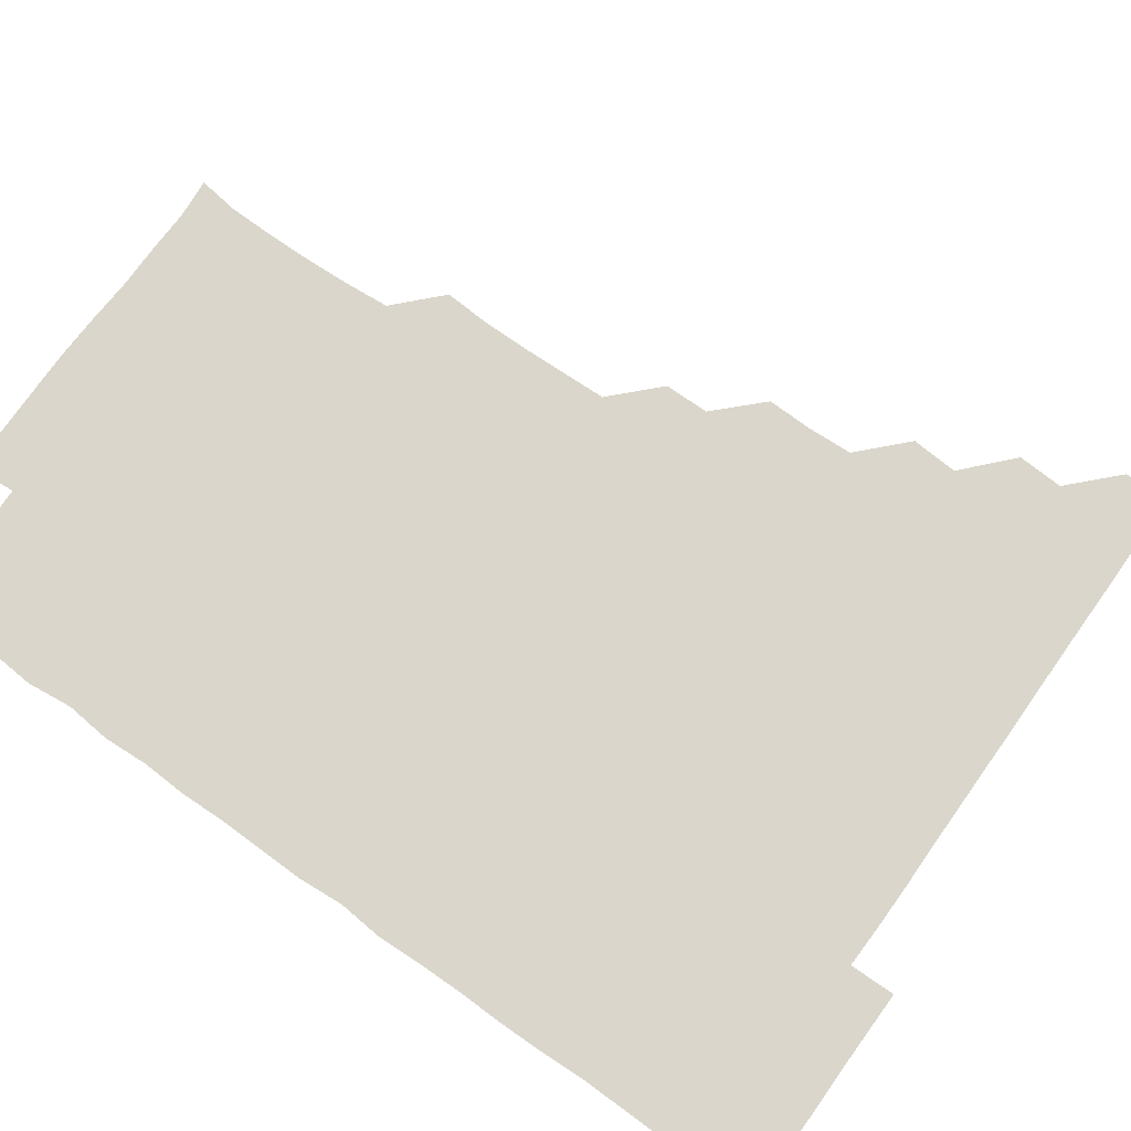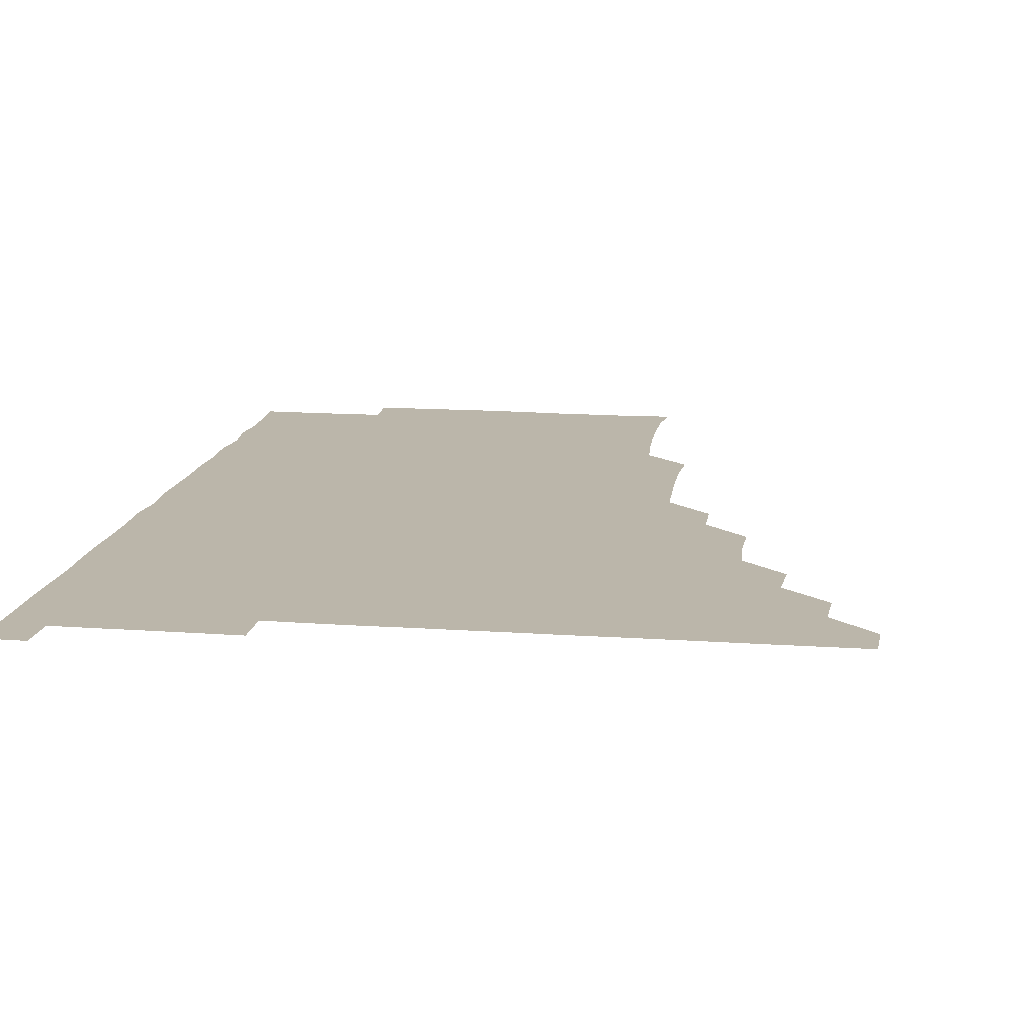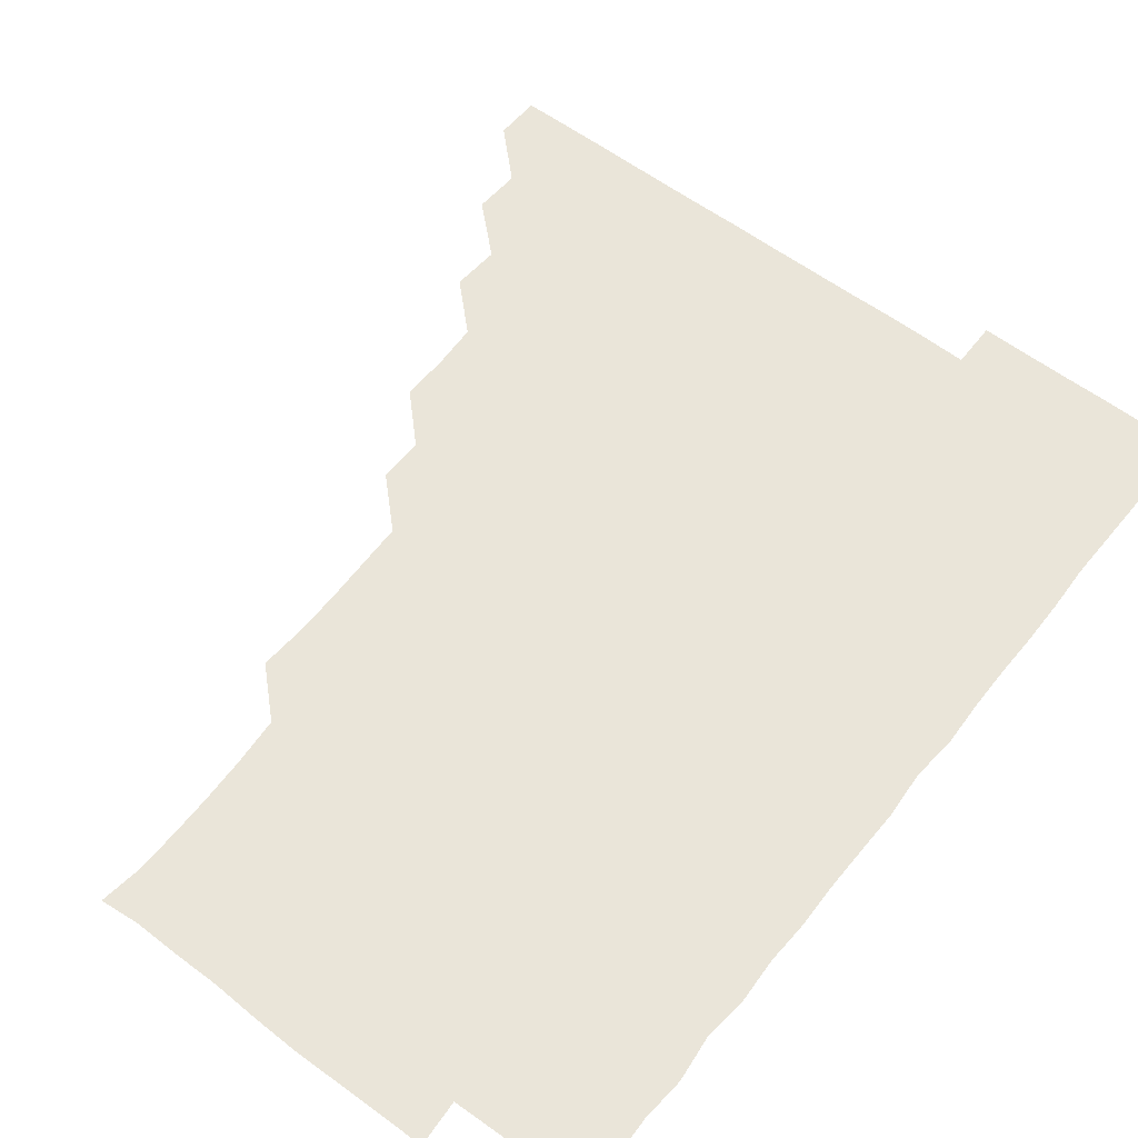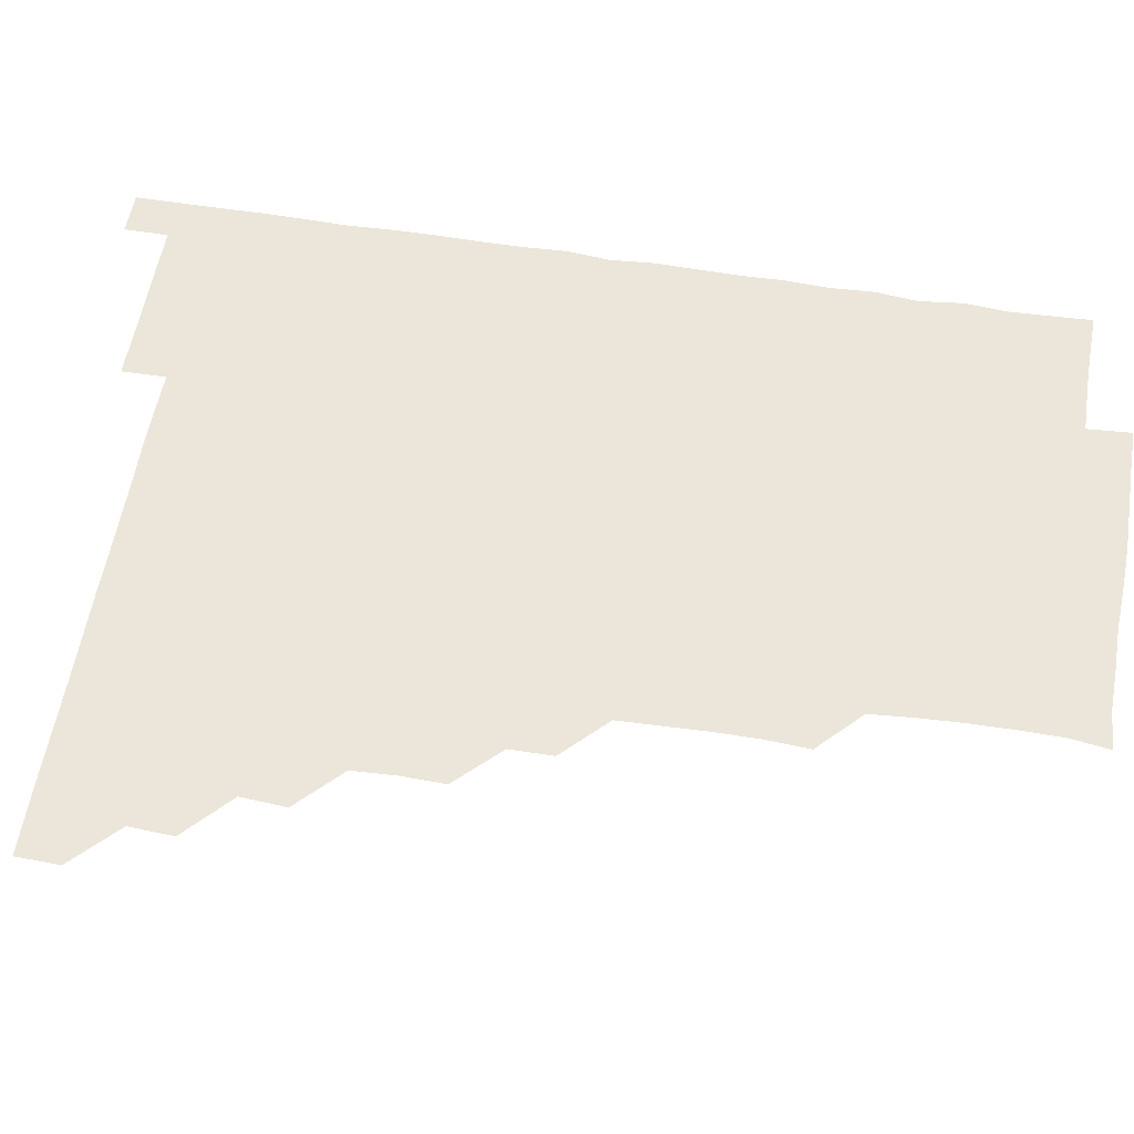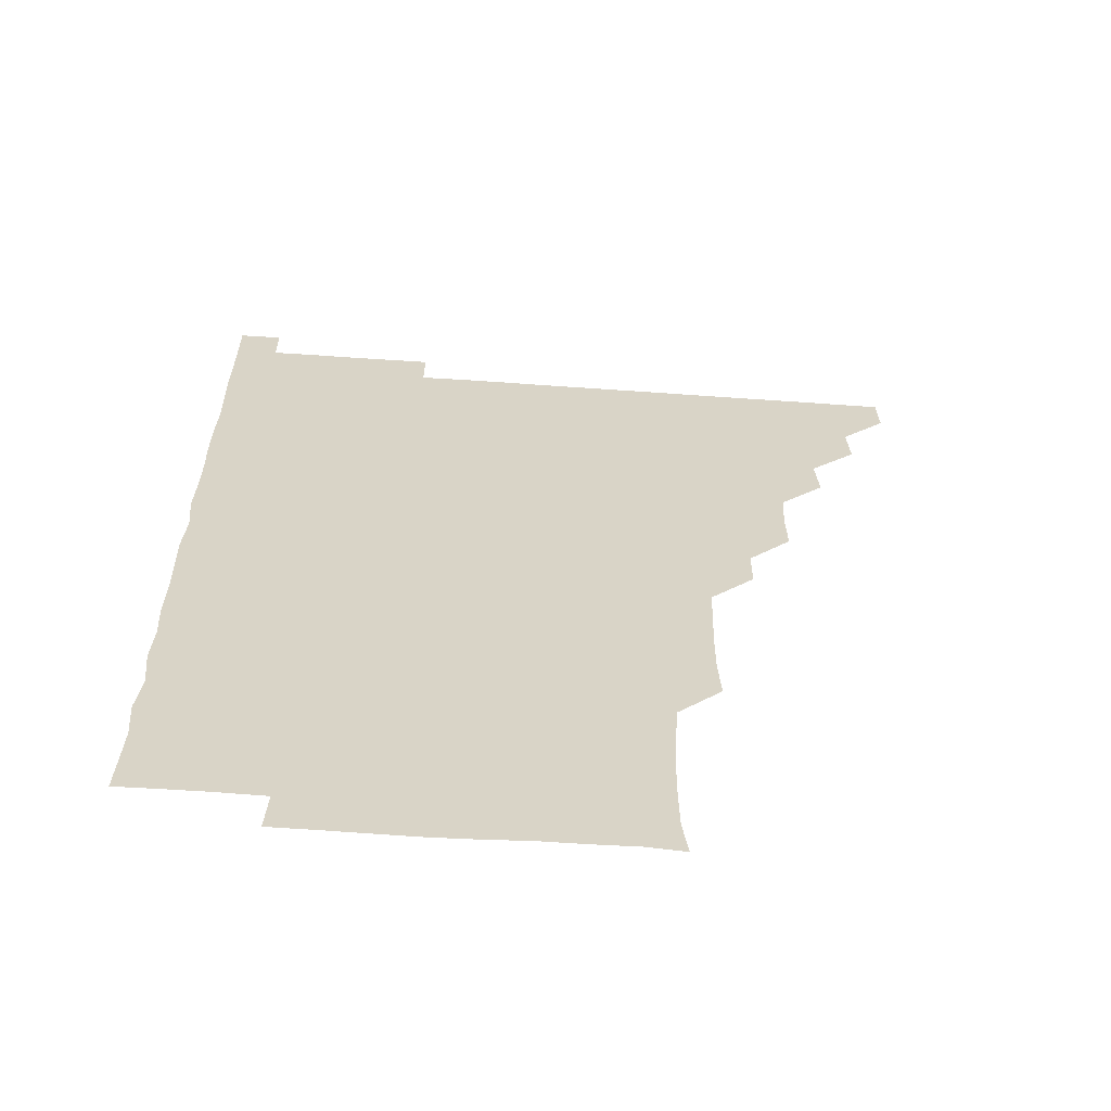
<metadata>
{"format":"obj","ext":"obj","renderer":"f3d","projection":"perspective","resolution":1024,"background":"white","views":[{"elev":73.9,"azim":125.4,"up":"+Z"},{"elev":13.9,"azim":-170.9,"up":"+Z"},{"elev":58.3,"azim":37.8,"up":"+Z"},{"elev":56.1,"azim":-80.4,"up":"+Z"},{"elev":-62.0,"azim":175.9,"up":"+Y"}]}
</metadata>
<code>
v 465.7 480.9 0
v 466.2 495.9 0
v 480.5 450.4 0
v 481.3 465.8 0
v 481.4 481 0
v 481 496 0
v 495.4 419.9 0
v 496.5 435.6 0
v 496 451.1 0
v 496.4 466.2 0
v 496.1 481 0
v 496 496.1 0
v 511 374.8 0
v 511.4 390 0
v 510.6 405.3 0
v 511.7 421.7 0
v 511 436 0
v 511.2 451.2 0
v 511.1 466 0
v 511.1 480.9 0
v 510.9 496 0
v 525.9 344.8 0
v 525.8 360 0
v 526.3 376.3 0
v 526.4 391.8 0
v 526.5 406.8 0
v 526 421 0
v 526.1 436.1 0
v 526.1 451.1 0
v 526.1 466 0
v 526 481 0
v 526 496 0
v 540.9 269.2 0
v 541.9 284.1 0
v 541.9 299.6 0
v 541.5 314.7 0
v 541 330.1 0
v 541.3 346.3 0
v 541.2 361.2 0
v 540.9 375.8 0
v 540.7 390.4 0
v 540.8 405.9 0
v 541.2 421.2 0
v 541.2 436.2 0
v 541.1 451 0
v 541 466 0
v 541 481 0
v 541 496.1 0
v 555.8 180.3 0
v 557.6 193.7 0
v 557.9 208.4 0
v 557.8 223.9 0
v 557.1 239.2 0
v 555.9 254.9 0
v 556.6 271.5 0
v 556.3 286.1 0
v 556.2 301 0
v 556.2 316.1 0
v 556 331 0
v 556.2 346.3 0
v 556 361.1 0
v 556.3 376.5 0
v 556.2 391.3 0
v 556.2 406.2 0
v 556.2 421.2 0
v 556 436 0
v 556.2 451 0
v 556.1 465.9 0
v 556 481 0
v 555.9 496.2 0
v 569 181.4 0
v 571.2 196.2 0
v 571.9 211.4 0
v 571.3 226 0
v 571.5 241.5 0
v 570.9 255.9 0
v 571.2 271.7 0
v 571.4 286.8 0
v 571.3 301.4 0
v 571.2 316.5 0
v 571.2 331.2 0
v 571.1 346.2 0
v 571.2 361.3 0
v 571 376.1 0
v 571.2 391.3 0
v 571.1 406.2 0
v 571 421 0
v 571.1 436.1 0
v 571.2 451 0
v 571.1 465.9 0
v 571 481 0
v 570.9 496.1 0
v 583.9 181.1 0
v 585.9 195.8 0
v 586.3 211.9 0
v 586.3 226.8 0
v 586.1 241.7 0
v 586.2 256.6 0
v 586.3 271 0
v 586 286.3 0
v 586.2 301.6 0
v 586.1 315.9 0
v 586.1 331.5 0
v 586 346.2 0
v 586.1 361.3 0
v 586 376 0
v 586 391.2 0
v 586 406.1 0
v 586.1 421.3 0
v 586 436 0
v 586 451 0
v 586.1 465.9 0
v 586.1 480.9 0
v 585.9 496.1 0
v 599.3 181.1 0
v 601.4 196.9 0
v 601.3 211.8 0
v 601.3 226.1 0
v 601 241.2 0
v 600.9 255.7 0
v 601 271.8 0
v 601.2 286.3 0
v 600.9 301 0
v 601.1 316.6 0
v 601 330.9 0
v 601 345.8 0
v 601 361 0
v 601 376.2 0
v 601 391.3 0
v 601.1 406.2 0
v 601 420.9 0
v 601 436 0
v 601.1 451 0
v 601.1 465.9 0
v 601.1 480.7 0
v 600.9 496.1 0
v 615.2 180.3 0
v 616.4 196.6 0
v 616.1 211.4 0
v 616.2 226.7 0
v 615.9 240.9 0
v 616 256.8 0
v 616 271.4 0
v 616 286.4 0
v 616.2 301.5 0
v 616.1 316.1 0
v 616 331.3 0
v 616.1 346.2 0
v 616.1 361.5 0
v 616.1 376.1 0
v 615.9 390.6 0
v 616 406.5 0
v 616 421.1 0
v 616.1 436.1 0
v 616 451 0
v 615.9 466 0
v 616.1 480.7 0
v 615.9 496.3 0
v 630.7 179.8 0
v 630.8 196.5 0
v 630.7 211.9 0
v 631.1 226.7 0
v 631.3 241.6 0
v 631.1 255.9 0
v 631 271 0
v 631 285.9 0
v 630.8 301.2 0
v 631.1 316.5 0
v 631 331.1 0
v 631 346.3 0
v 631 361.2 0
v 631 376.3 0
v 631 391.2 0
v 631 406.2 0
v 631 420.9 0
v 631.1 436.4 0
v 631 451 0
v 631.1 465.9 0
v 631 480.9 0
v 630.6 496.2 0
v 646 180 0
v 646 196.8 0
v 646 210.9 0
v 645.5 226.7 0
v 646.3 241.3 0
v 646.1 255.9 0
v 646 271.2 0
v 646.1 286.2 0
v 645.9 300.9 0
v 645.9 316.4 0
v 646 331.1 0
v 645.8 346.5 0
v 646 361.1 0
v 645.9 376.3 0
v 646 391.1 0
v 645.8 406.4 0
v 646.1 420.8 0
v 646 436.1 0
v 646 451.1 0
v 646 466 0
v 646.1 480.9 0
v 646.1 495.9 0
v 645.9 511.2 0
v 661.5 180.2 0
v 660.7 196.5 0
v 660.9 211.9 0
v 661.3 225.2 0
v 660.6 241.5 0
v 661 256.5 0
v 661 271.3 0
v 660.9 286.6 0
v 661.1 300.9 0
v 660.8 316.4 0
v 660.9 331.3 0
v 661.1 345.7 0
v 660.9 361.2 0
v 660.9 376.3 0
v 661 391.1 0
v 661 406 0
v 661 421 0
v 660.9 436.4 0
v 661 451.1 0
v 661 466 0
v 661.1 481 0
v 661.1 495.9 0
v 660.7 511.1 0
v 676.2 180.2 0
v 675.2 195.6 0
v 675.7 211.2 0
v 676.2 226.3 0
v 675.5 241.5 0
v 675.6 256.7 0
v 675.6 272.1 0
v 675.7 286.7 0
v 675.9 301.5 0
v 675.5 316.7 0
v 676 331 0
v 675.9 346.3 0
v 675.9 361.1 0
v 675.7 376.4 0
v 675.8 391.2 0
v 675.5 406.7 0
v 676 421 0
v 675.8 436.2 0
v 676 451.1 0
v 676 466 0
v 676 481 0
v 676.1 495.8 0
v 675.9 510.9 0
v 692.2 196 0
v 690.7 211.4 0
v 690.5 227.3 0
v 690.9 241.5 0
v 690.8 256.2 0
v 690.9 271.2 0
v 690.6 286.4 0
v 690.5 301.7 0
v 690.8 316.2 0
v 691 331 0
v 690.8 346.4 0
v 690.7 361.4 0
v 690.8 376.2 0
v 690.7 391.3 0
v 691.1 406 0
v 690.9 421.2 0
v 691 436 0
v 690.7 451.4 0
v 690.9 466.2 0
v 690.9 481.1 0
v 691 496 0
v 691 511 0
v 707.4 196 0
v 705.6 211.5 0
v 705.9 225.9 0
v 705.3 242 0
v 705.5 256.1 0
v 705.6 271.6 0
v 705.7 286.1 0
v 705.3 301.6 0
v 705.6 316.2 0
v 705.8 331.2 0
v 705.4 346.6 0
v 705.2 361.4 0
v 705.7 376.4 0
v 705.9 390.9 0
v 705.8 406.1 0
v 705.1 421.7 0
v 705.7 436.1 0
v 705.9 450.9 0
v 705.8 466.2 0
v 705.8 481.1 0
v 705.9 496 0
v 706 510.8 0
v 706.1 526.2 0
v 721.3 195.7 0
v 720.7 209.6 0
v 720.2 224.4 0
v 721.4 239 0
v 719.8 254.2 0
v 721.3 269.3 0
v 720.5 284.2 0
v 721.2 299.3 0
v 720.9 314.4 0
v 721.1 329.5 0
v 721.4 344.3 0
v 720.3 359.7 0
v 721.7 375 0
v 721.1 389.8 0
v 721 404.9 0
v 721.3 420 0
v 721.2 434.9 0
v 720.6 450.4 0
v 720.9 465.7 0
v 721.1 480.7 0
v 720.9 495.9 0
v 720.9 511 0
v 721 525.9 0
f 4 5 1
f 1 5 2
f 5 6 2
f 8 9 3
f 3 9 4
f 9 10 4
f 4 10 5
f 10 11 5
f 5 11 6
f 11 12 6
f 15 16 7
f 7 16 8
f 16 17 8
f 8 17 9
f 17 18 9
f 9 18 10
f 18 19 10
f 10 19 11
f 19 20 11
f 11 20 12
f 20 21 12
f 23 24 13
f 13 24 14
f 24 25 14
f 14 25 15
f 25 26 15
f 15 26 16
f 26 27 16
f 16 27 17
f 27 28 17
f 17 28 18
f 28 29 18
f 18 29 19
f 29 30 19
f 19 30 20
f 30 31 20
f 20 31 21
f 31 32 21
f 37 38 22
f 22 38 23
f 38 39 23
f 23 39 24
f 39 40 24
f 24 40 25
f 40 41 25
f 25 41 26
f 41 42 26
f 26 42 27
f 42 43 27
f 27 43 28
f 43 44 28
f 28 44 29
f 44 45 29
f 29 45 30
f 45 46 30
f 30 46 31
f 46 47 31
f 31 47 32
f 47 48 32
f 54 55 33
f 33 55 34
f 55 56 34
f 34 56 35
f 56 57 35
f 35 57 36
f 57 58 36
f 36 58 37
f 58 59 37
f 37 59 38
f 59 60 38
f 38 60 39
f 60 61 39
f 39 61 40
f 61 62 40
f 40 62 41
f 62 63 41
f 41 63 42
f 63 64 42
f 42 64 43
f 64 65 43
f 43 65 44
f 65 66 44
f 44 66 45
f 66 67 45
f 45 67 46
f 67 68 46
f 46 68 47
f 68 69 47
f 47 69 48
f 69 70 48
f 49 71 50
f 71 72 50
f 50 72 51
f 72 73 51
f 51 73 52
f 73 74 52
f 52 74 53
f 74 75 53
f 53 75 54
f 75 76 54
f 54 76 55
f 76 77 55
f 55 77 56
f 77 78 56
f 56 78 57
f 78 79 57
f 57 79 58
f 79 80 58
f 58 80 59
f 80 81 59
f 59 81 60
f 81 82 60
f 60 82 61
f 82 83 61
f 61 83 62
f 83 84 62
f 62 84 63
f 84 85 63
f 63 85 64
f 85 86 64
f 64 86 65
f 86 87 65
f 65 87 66
f 87 88 66
f 66 88 67
f 88 89 67
f 67 89 68
f 89 90 68
f 68 90 69
f 90 91 69
f 69 91 70
f 91 92 70
f 71 93 72
f 93 94 72
f 72 94 73
f 94 95 73
f 73 95 74
f 95 96 74
f 74 96 75
f 96 97 75
f 75 97 76
f 97 98 76
f 76 98 77
f 98 99 77
f 77 99 78
f 99 100 78
f 78 100 79
f 100 101 79
f 79 101 80
f 101 102 80
f 80 102 81
f 102 103 81
f 81 103 82
f 103 104 82
f 82 104 83
f 104 105 83
f 83 105 84
f 105 106 84
f 84 106 85
f 106 107 85
f 85 107 86
f 107 108 86
f 86 108 87
f 108 109 87
f 87 109 88
f 109 110 88
f 88 110 89
f 110 111 89
f 89 111 90
f 111 112 90
f 90 112 91
f 112 113 91
f 91 113 92
f 113 114 92
f 93 115 94
f 115 116 94
f 94 116 95
f 116 117 95
f 95 117 96
f 117 118 96
f 96 118 97
f 118 119 97
f 97 119 98
f 119 120 98
f 98 120 99
f 120 121 99
f 99 121 100
f 121 122 100
f 100 122 101
f 122 123 101
f 101 123 102
f 123 124 102
f 102 124 103
f 124 125 103
f 103 125 104
f 125 126 104
f 104 126 105
f 126 127 105
f 105 127 106
f 127 128 106
f 106 128 107
f 128 129 107
f 107 129 108
f 129 130 108
f 108 130 109
f 130 131 109
f 109 131 110
f 131 132 110
f 110 132 111
f 132 133 111
f 111 133 112
f 133 134 112
f 112 134 113
f 134 135 113
f 113 135 114
f 135 136 114
f 115 137 116
f 137 138 116
f 116 138 117
f 138 139 117
f 117 139 118
f 139 140 118
f 118 140 119
f 140 141 119
f 119 141 120
f 141 142 120
f 120 142 121
f 142 143 121
f 121 143 122
f 143 144 122
f 122 144 123
f 144 145 123
f 123 145 124
f 145 146 124
f 124 146 125
f 146 147 125
f 125 147 126
f 147 148 126
f 126 148 127
f 148 149 127
f 127 149 128
f 149 150 128
f 128 150 129
f 150 151 129
f 129 151 130
f 151 152 130
f 130 152 131
f 152 153 131
f 131 153 132
f 153 154 132
f 132 154 133
f 154 155 133
f 133 155 134
f 155 156 134
f 134 156 135
f 156 157 135
f 135 157 136
f 157 158 136
f 137 159 138
f 159 160 138
f 138 160 139
f 160 161 139
f 139 161 140
f 161 162 140
f 140 162 141
f 162 163 141
f 141 163 142
f 163 164 142
f 142 164 143
f 164 165 143
f 143 165 144
f 165 166 144
f 144 166 145
f 166 167 145
f 145 167 146
f 167 168 146
f 146 168 147
f 168 169 147
f 147 169 148
f 169 170 148
f 148 170 149
f 170 171 149
f 149 171 150
f 171 172 150
f 150 172 151
f 172 173 151
f 151 173 152
f 173 174 152
f 152 174 153
f 174 175 153
f 153 175 154
f 175 176 154
f 154 176 155
f 176 177 155
f 155 177 156
f 177 178 156
f 156 178 157
f 178 179 157
f 157 179 158
f 179 180 158
f 159 181 160
f 181 182 160
f 160 182 161
f 182 183 161
f 161 183 162
f 183 184 162
f 162 184 163
f 184 185 163
f 163 185 164
f 185 186 164
f 164 186 165
f 186 187 165
f 165 187 166
f 187 188 166
f 166 188 167
f 188 189 167
f 167 189 168
f 189 190 168
f 168 190 169
f 190 191 169
f 169 191 170
f 191 192 170
f 170 192 171
f 192 193 171
f 171 193 172
f 193 194 172
f 172 194 173
f 194 195 173
f 173 195 174
f 195 196 174
f 174 196 175
f 196 197 175
f 175 197 176
f 197 198 176
f 176 198 177
f 198 199 177
f 177 199 178
f 199 200 178
f 178 200 179
f 200 201 179
f 179 201 180
f 201 202 180
f 181 204 182
f 204 205 182
f 182 205 183
f 205 206 183
f 183 206 184
f 206 207 184
f 184 207 185
f 207 208 185
f 185 208 186
f 208 209 186
f 186 209 187
f 209 210 187
f 187 210 188
f 210 211 188
f 188 211 189
f 211 212 189
f 189 212 190
f 212 213 190
f 190 213 191
f 213 214 191
f 191 214 192
f 214 215 192
f 192 215 193
f 215 216 193
f 193 216 194
f 216 217 194
f 194 217 195
f 217 218 195
f 195 218 196
f 218 219 196
f 196 219 197
f 219 220 197
f 197 220 198
f 220 221 198
f 198 221 199
f 221 222 199
f 199 222 200
f 222 223 200
f 200 223 201
f 223 224 201
f 201 224 202
f 224 225 202
f 202 225 203
f 225 226 203
f 204 227 205
f 227 228 205
f 205 228 206
f 228 229 206
f 206 229 207
f 229 230 207
f 207 230 208
f 230 231 208
f 208 231 209
f 231 232 209
f 209 232 210
f 232 233 210
f 210 233 211
f 233 234 211
f 211 234 212
f 234 235 212
f 212 235 213
f 235 236 213
f 213 236 214
f 236 237 214
f 214 237 215
f 237 238 215
f 215 238 216
f 238 239 216
f 216 239 217
f 239 240 217
f 217 240 218
f 240 241 218
f 218 241 219
f 241 242 219
f 219 242 220
f 242 243 220
f 220 243 221
f 243 244 221
f 221 244 222
f 244 245 222
f 222 245 223
f 245 246 223
f 223 246 224
f 246 247 224
f 224 247 225
f 247 248 225
f 225 248 226
f 248 249 226
f 228 250 229
f 250 251 229
f 229 251 230
f 251 252 230
f 230 252 231
f 252 253 231
f 231 253 232
f 253 254 232
f 232 254 233
f 254 255 233
f 233 255 234
f 255 256 234
f 234 256 235
f 256 257 235
f 235 257 236
f 257 258 236
f 236 258 237
f 258 259 237
f 237 259 238
f 259 260 238
f 238 260 239
f 260 261 239
f 239 261 240
f 261 262 240
f 240 262 241
f 262 263 241
f 241 263 242
f 263 264 242
f 242 264 243
f 264 265 243
f 243 265 244
f 265 266 244
f 244 266 245
f 266 267 245
f 245 267 246
f 267 268 246
f 246 268 247
f 268 269 247
f 247 269 248
f 269 270 248
f 248 270 249
f 270 271 249
f 250 272 251
f 272 273 251
f 251 273 252
f 273 274 252
f 252 274 253
f 274 275 253
f 253 275 254
f 275 276 254
f 254 276 255
f 276 277 255
f 255 277 256
f 277 278 256
f 256 278 257
f 278 279 257
f 257 279 258
f 279 280 258
f 258 280 259
f 280 281 259
f 259 281 260
f 281 282 260
f 260 282 261
f 282 283 261
f 261 283 262
f 283 284 262
f 262 284 263
f 284 285 263
f 263 285 264
f 285 286 264
f 264 286 265
f 286 287 265
f 265 287 266
f 287 288 266
f 266 288 267
f 288 289 267
f 267 289 268
f 289 290 268
f 268 290 269
f 290 291 269
f 269 291 270
f 291 292 270
f 270 292 271
f 292 293 271
f 272 295 273
f 295 296 273
f 273 296 274
f 296 297 274
f 274 297 275
f 297 298 275
f 275 298 276
f 298 299 276
f 276 299 277
f 299 300 277
f 277 300 278
f 300 301 278
f 278 301 279
f 301 302 279
f 279 302 280
f 302 303 280
f 280 303 281
f 303 304 281
f 281 304 282
f 304 305 282
f 282 305 283
f 305 306 283
f 283 306 284
f 306 307 284
f 284 307 285
f 307 308 285
f 285 308 286
f 308 309 286
f 286 309 287
f 309 310 287
f 287 310 288
f 310 311 288
f 288 311 289
f 311 312 289
f 289 312 290
f 312 313 290
f 290 313 291
f 313 314 291
f 291 314 292
f 314 315 292
f 292 315 293
f 315 316 293
f 293 316 294
f 316 317 294

</code>
